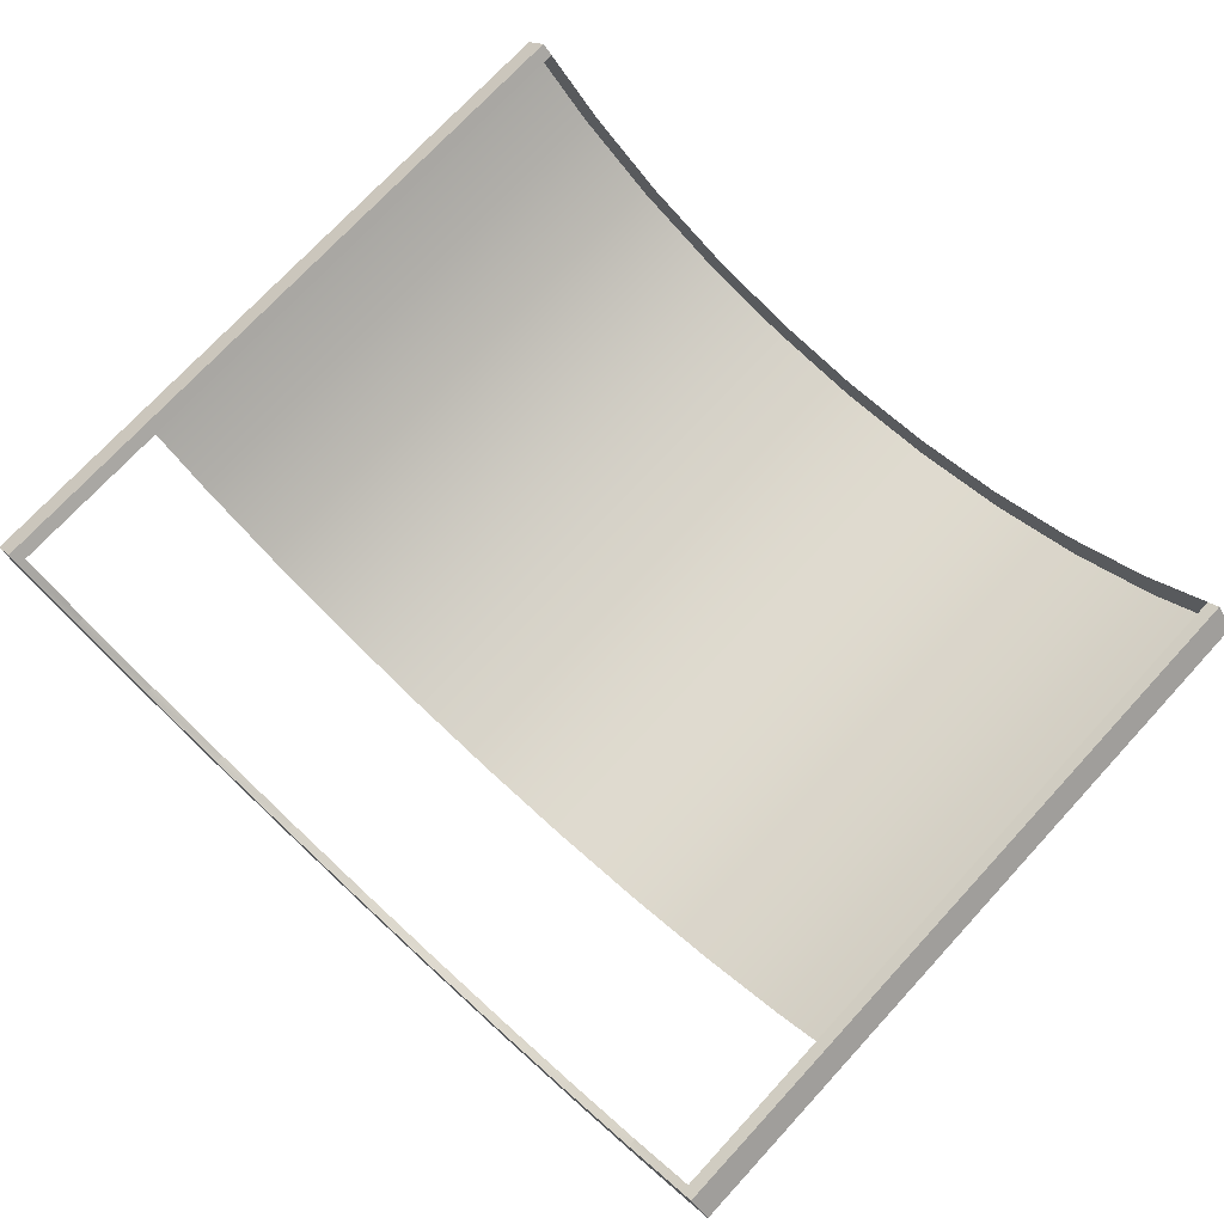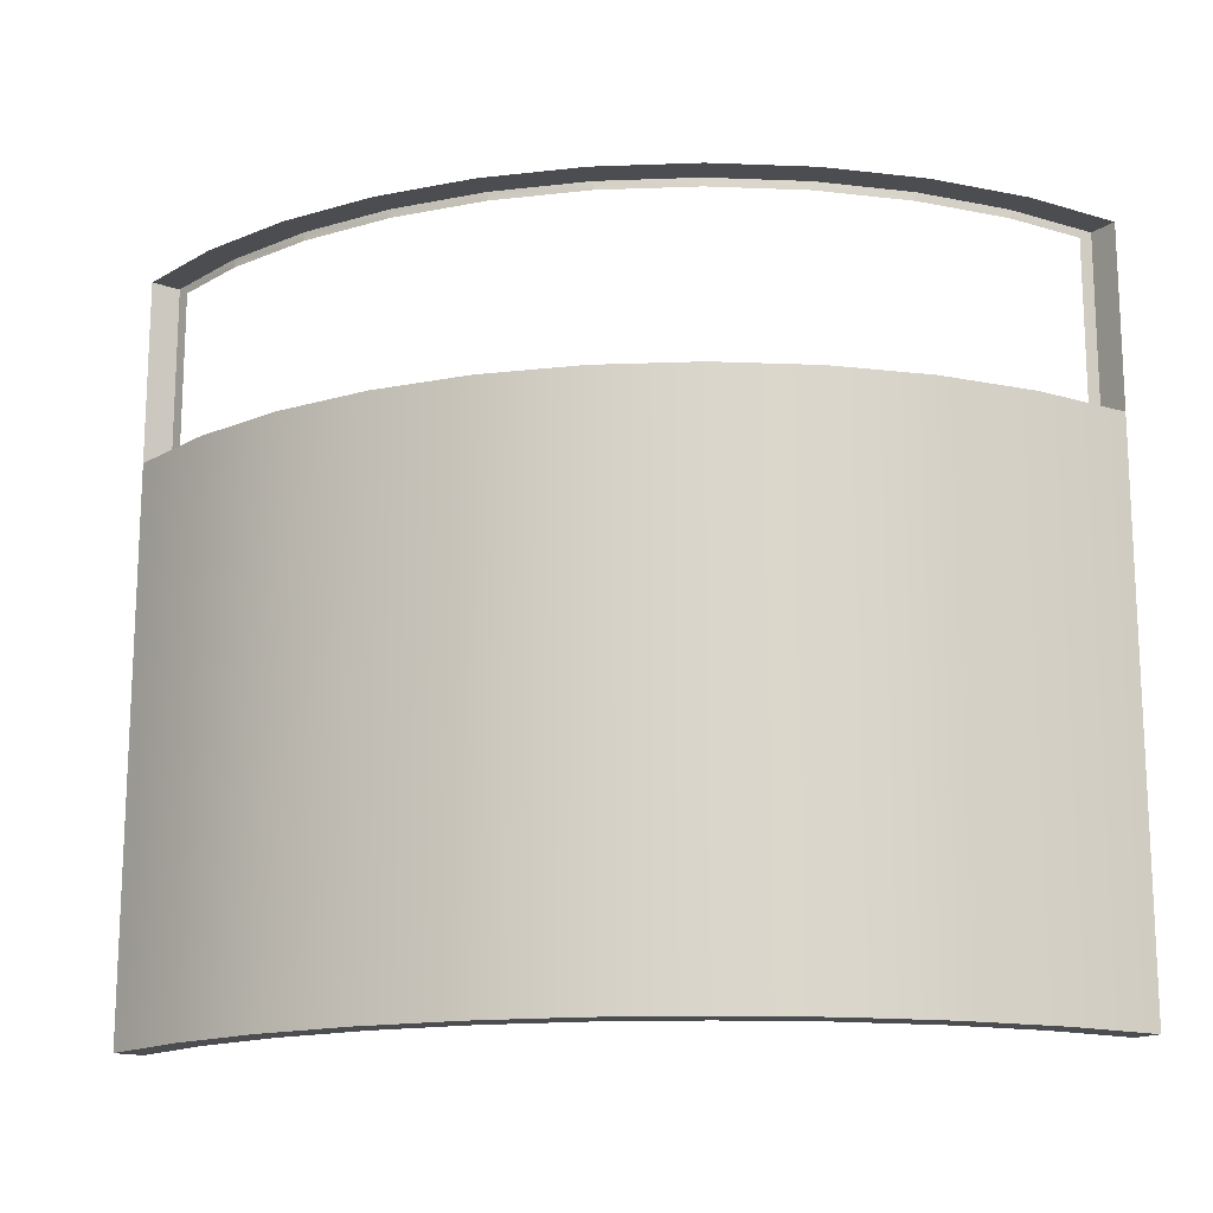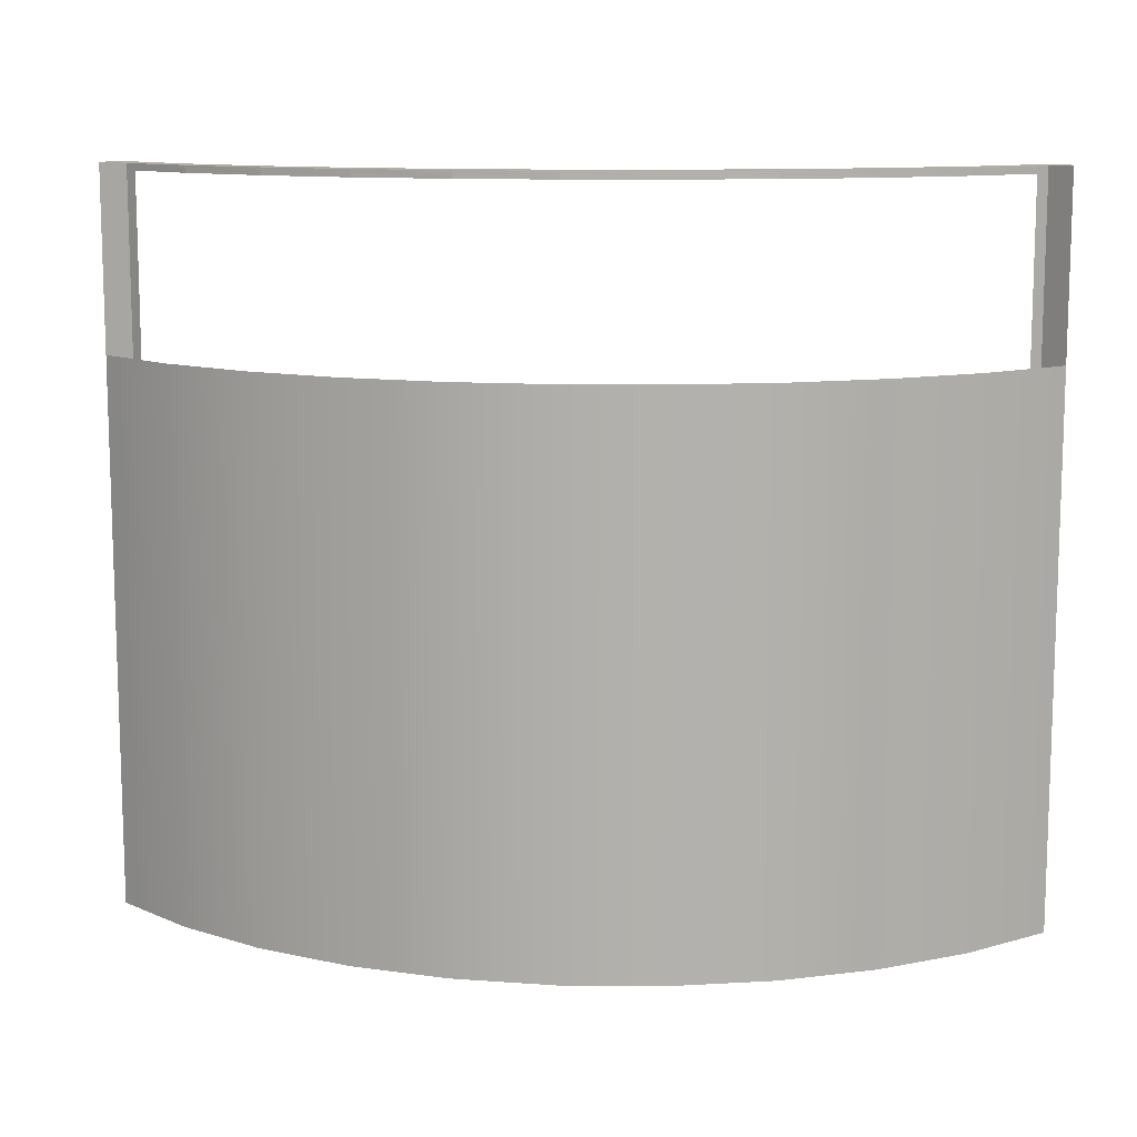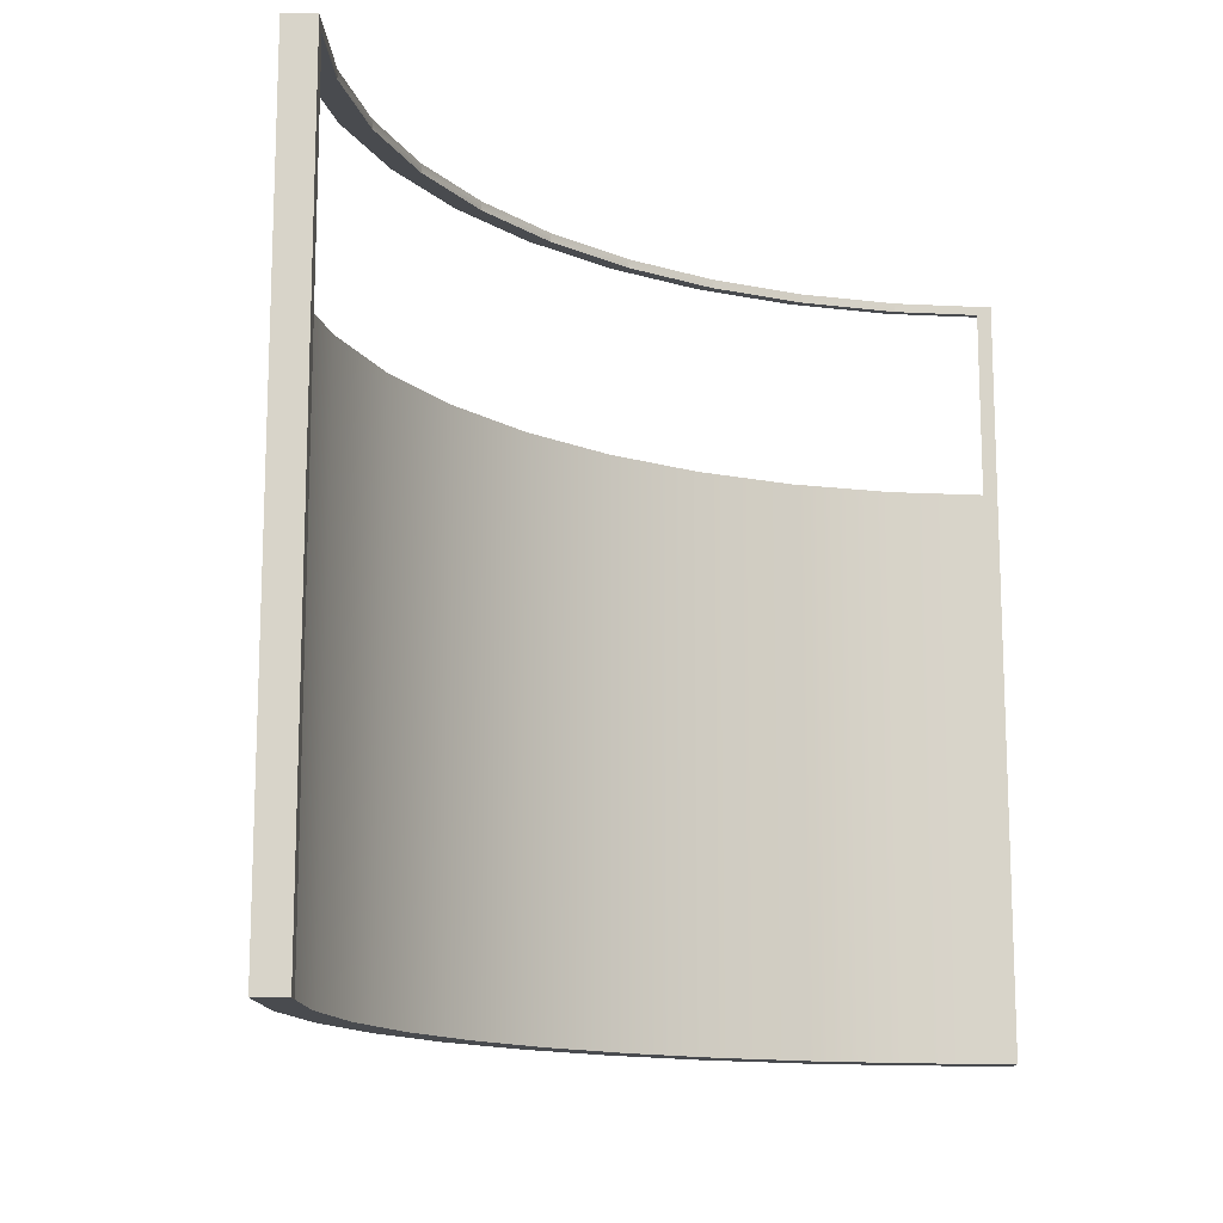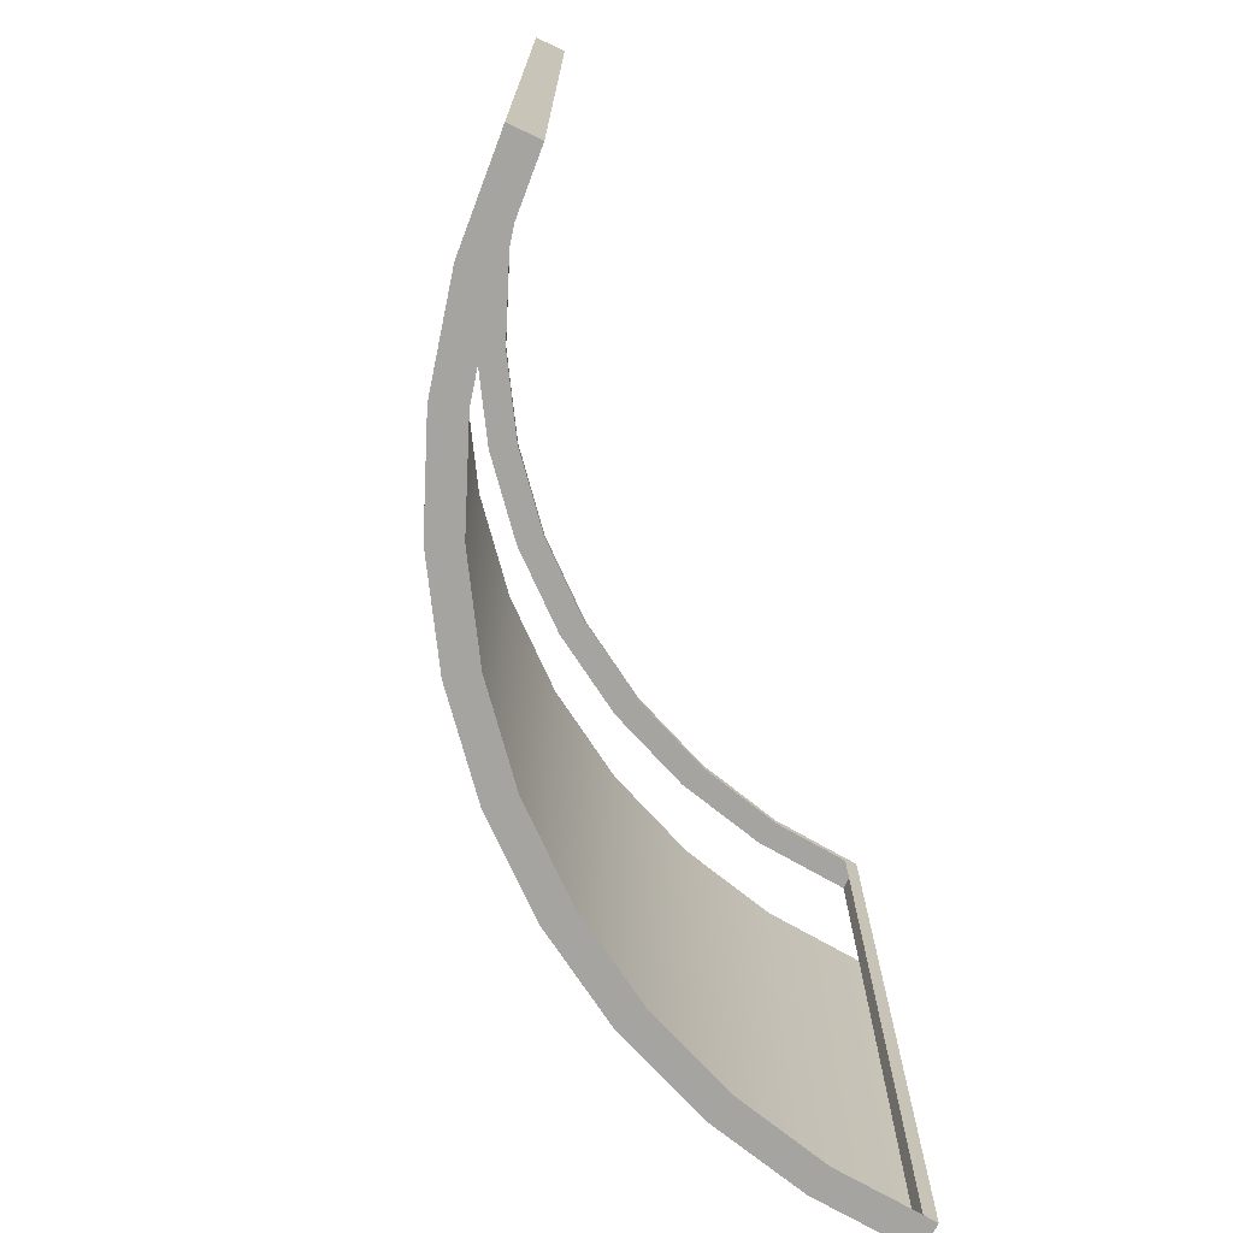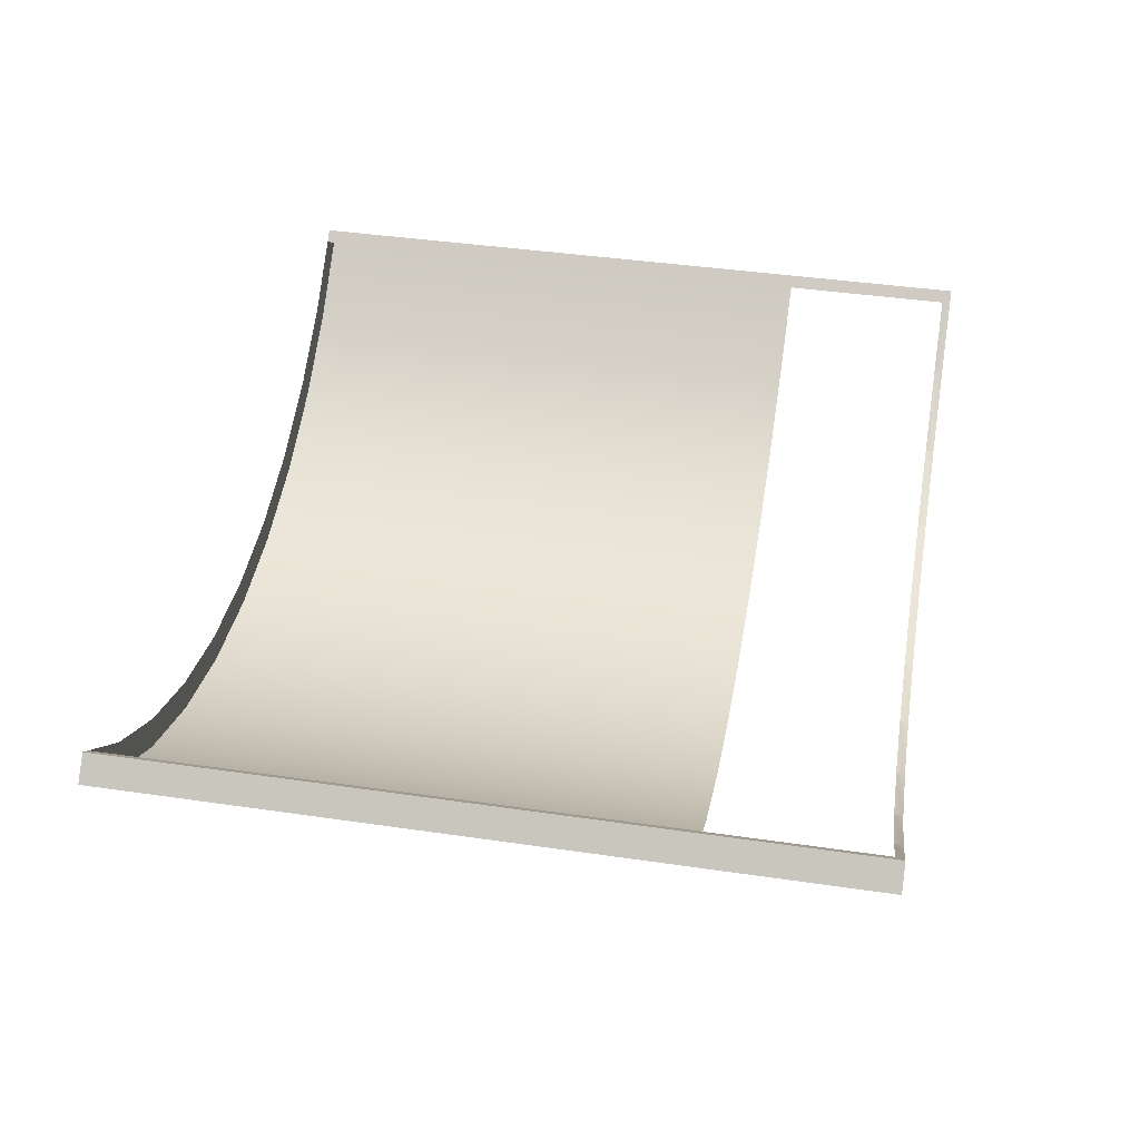
<metadata>
{"format":"obj","ext":"obj","renderer":"f3d","projection":"perspective","resolution":1024,"background":"white","views":[{"elev":73.8,"azim":-137.2,"up":"+Z"},{"elev":-15.9,"azim":-171.1,"up":"+Y"},{"elev":11.2,"azim":-174.4,"up":"+Y"},{"elev":-13.7,"azim":-47.0,"up":"+Y"},{"elev":-73.5,"azim":-70.2,"up":"+Y"},{"elev":41.6,"azim":100.0,"up":"+Z"}]}
</metadata>
<code>
g WallBody
v -6.059 6.257 -6.059
v -6.35 6.137 -6.35
v -6.35 6.257 -6.35
v -6.059 6.137 -6.059
v -6.35 3.696 -6.35
v -6.059 3.696 -6.059
v -6.35 -3.998 -6.35
v -6.059 -3.998 -6.059
v -6.35 -3.998 -6.35
v -5.907 -3.998 -6.189
v -6.191 -3.998 -6.486
v -6.059 -3.998 -6.059
v -5.278 -3.998 -7.265
v -5.037 -3.998 -6.932
v -3.89 -3.998 -7.635
v -4.077 -3.998 -8.001
v -2.648 -3.998 -8.149
v -2.775 -3.998 -8.54
v -1.34 -3.998 -8.463
v -1.405 -3.998 -8.869
v -1e-06 -3.998 -8.569
v -1e-06 -3.998 -8.98
v 1.34 -3.998 -8.463
v 1.405 -3.998 -8.869
v 2.648 -3.998 -8.149
v 2.775 -3.998 -8.54
v 3.89 -3.998 -7.635
v 4.077 -3.998 -8.001
v 5.037 -3.998 -6.932
v 5.278 -3.998 -7.265
v 5.91 -3.998 -6.187
v 6.193 -3.998 -6.484
v 6.35 -3.998 -6.35
v 6.059 -3.998 -6.059
v 6.059 6.257 -6.059
v 6.35 6.137 -6.35
v 6.059 6.137 -6.059
v 6.35 6.257 -6.35
v 6.059 3.696 -6.059
v 6.35 3.696 -6.35
v 6.059 -3.998 -6.059
v 6.35 -3.998 -6.35
v 5.037 6.257 -6.932
v 6.193 6.257 -6.484
v 5.91 6.257 -6.187
v 5.278 6.257 -7.265
v 3.89 6.257 -7.635
v 4.077 6.257 -8.001
v 2.648 6.257 -8.149
v 2.775 6.257 -8.54
v 1.34 6.257 -8.463
v 1.405 6.257 -8.869
v -1e-06 6.257 -8.569
v -1e-06 6.257 -8.98
v -1.34 6.257 -8.463
v -1.405 6.257 -8.869
v -2.648 6.257 -8.149
v -2.775 6.257 -8.54
v -3.89 6.257 -7.635
v -4.077 6.257 -8.001
v -5.037 6.257 -6.932
v -5.278 6.257 -7.265
v -6.191 6.257 -6.486
v -5.907 6.257 -6.189
v -6.059 6.257 -6.059
v -6.35 6.257 -6.35
v 5.91 6.257 -6.187
v 5.037 6.137 -6.932
v 5.037 6.257 -6.932
v 5.91 6.137 -6.187
v 6.059 6.257 -6.059
v 6.059 6.137 -6.059
v 5.91 3.696 -6.187
v 6.059 3.696 -6.059
v 5.91 -3.998 -6.187
v 6.059 -3.998 -6.059
v 3.89 6.137 -7.635
v 3.89 6.257 -7.635
v 5.037 6.137 -6.932
v 2.648 6.137 -8.149
v 2.648 6.257 -8.149
v 3.89 6.137 -7.635
v 1.34 6.137 -8.463
v 1.34 6.257 -8.463
v 2.648 6.137 -8.149
v -1e-06 6.137 -8.569
v -1e-06 6.257 -8.569
v 1.34 6.137 -8.463
v -1.34 6.137 -8.463
v -1.34 6.257 -8.463
v -1e-06 6.137 -8.569
v -1.34 6.257 -8.463
v -2.648 6.137 -8.149
v -2.648 6.257 -8.149
v -1.34 6.137 -8.463
v -3.89 6.137 -7.635
v -3.89 6.257 -7.635
v -2.648 6.137 -8.149
v -5.037 6.137 -6.932
v -5.037 6.257 -6.932
v -3.89 6.137 -7.635
v -5.907 6.137 -6.189
v -5.907 6.257 -6.189
v -6.059 6.137 -6.059
v -6.059 6.257 -6.059
v -6.059 3.696 -6.059
v -5.907 3.696 -6.189
v -6.059 -3.998 -6.059
v -5.907 -3.998 -6.189
v -5.037 6.137 -6.932
v 5.278 3.696 -7.265
v 6.193 -3.998 -6.484
v 6.193 3.696 -6.484
v 5.278 -3.998 -7.265
v 4.077 3.696 -8.001
v 4.077 -3.998 -8.001
v 2.775 3.696 -8.54
v 2.775 -3.998 -8.54
v 1.405 3.696 -8.869
v 1.405 -3.998 -8.869
v -1e-06 3.696 -8.98
v -1e-06 -3.998 -8.98
v -1.405 3.696 -8.869
v -1.405 -3.998 -8.869
v -2.775 3.696 -8.54
v -2.775 -3.998 -8.54
v -4.077 3.696 -8.001
v -4.077 -3.998 -8.001
v -5.278 3.696 -7.265
v -5.278 -3.998 -7.265
v -6.191 3.696 -6.486
v -6.191 -3.998 -6.486
v -6.35 3.696 -6.35
v -6.35 -3.998 -6.35
v 6.35 -3.998 -6.35
v 6.35 3.696 -6.35
v 6.059 6.257 -6.059
v 6.35 6.257 -6.35
g WallBody_0
f -136 -137 -138
f -137 -135 -138
f -137 -134 -135
f -134 -133 -135
f -134 -132 -133
f -132 -131 -133
f -128 -129 -130
f -129 -127 -130
f -128 -126 -129
f -126 -125 -129
f -124 -125 -126
f -123 -124 -126
f -122 -124 -123
f -121 -122 -123
f -120 -122 -121
f -119 -120 -121
f -118 -120 -119
f -117 -118 -119
f -116 -118 -117
f -115 -116 -117
f -114 -116 -115
f -113 -114 -115
f -112 -114 -113
f -111 -112 -113
f -110 -112 -111
f -109 -110 -111
f -108 -110 -109
f -107 -108 -109
f -107 -106 -108
f -106 -105 -108
f -102 -103 -104
f -103 -101 -104
f -102 -100 -103
f -100 -99 -103
f -100 -98 -99
f -98 -97 -99
f -94 -95 -96
f -95 -93 -96
f -96 -93 -92
f -93 -91 -92
f -92 -91 -90
f -91 -89 -90
f -90 -89 -88
f -89 -87 -88
f -88 -87 -86
f -87 -85 -86
f -86 -85 -84
f -85 -83 -84
f -84 -83 -82
f -83 -81 -82
f -82 -81 -80
f -81 -79 -80
f -80 -79 -78
f -79 -77 -78
f -78 -77 -76
f -75 -78 -76
f -75 -76 -74
f -76 -73 -74
f -70 -71 -72
f -71 -69 -72
f -72 -69 -68
f -69 -67 -68
f -69 -66 -67
f -66 -65 -67
f -66 -64 -65
f -64 -63 -65
f -61 -62 -70
f -62 -60 -70
f -58 -59 -61
f -59 -57 -61
f -55 -56 -58
f -56 -54 -58
f -52 -53 -55
f -53 -51 -55
f -49 -50 -52
f -50 -48 -52
f -45 -46 -47
f -46 -44 -47
f -42 -43 -45
f -43 -41 -45
f -39 -40 -42
f -40 -38 -42
f -36 -37 -39
f -35 -37 -36
f -34 -35 -36
f -35 -33 -37
f -33 -32 -37
f -33 -31 -32
f -31 -30 -32
f -37 -29 -39
f -26 -27 -28
f -27 -25 -28
f -28 -25 -24
f -25 -23 -24
f -24 -23 -22
f -23 -21 -22
f -22 -21 -20
f -21 -19 -20
f -20 -19 -18
f -19 -17 -18
f -18 -17 -16
f -17 -15 -16
f -16 -15 -14
f -15 -13 -14
f -14 -13 -12
f -13 -11 -12
f -12 -11 -10
f -11 -9 -10
f -10 -9 -8
f -9 -7 -8
f -8 -7 -6
f -7 -5 -6
f -3 -4 -26
f -4 -27 -26
f -94 -2 -95
f -2 -1 -95

</code>
